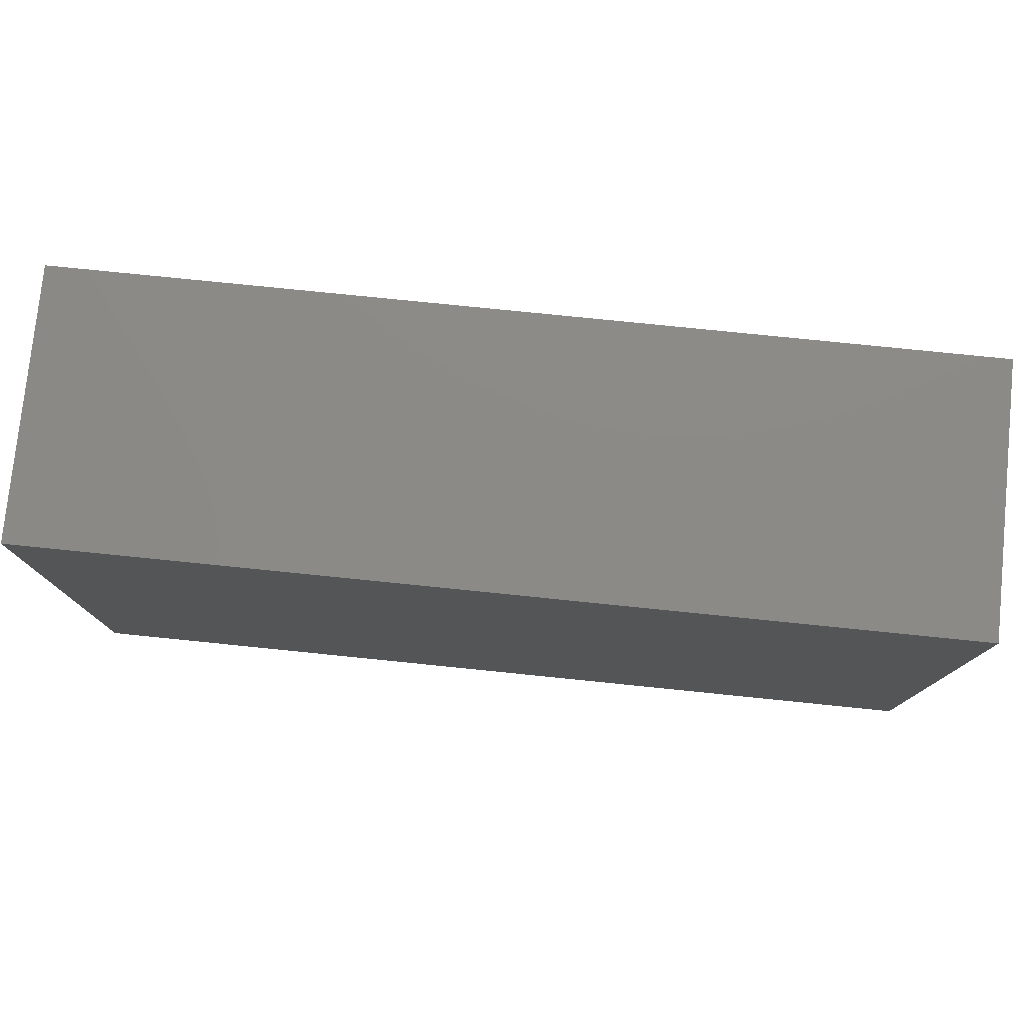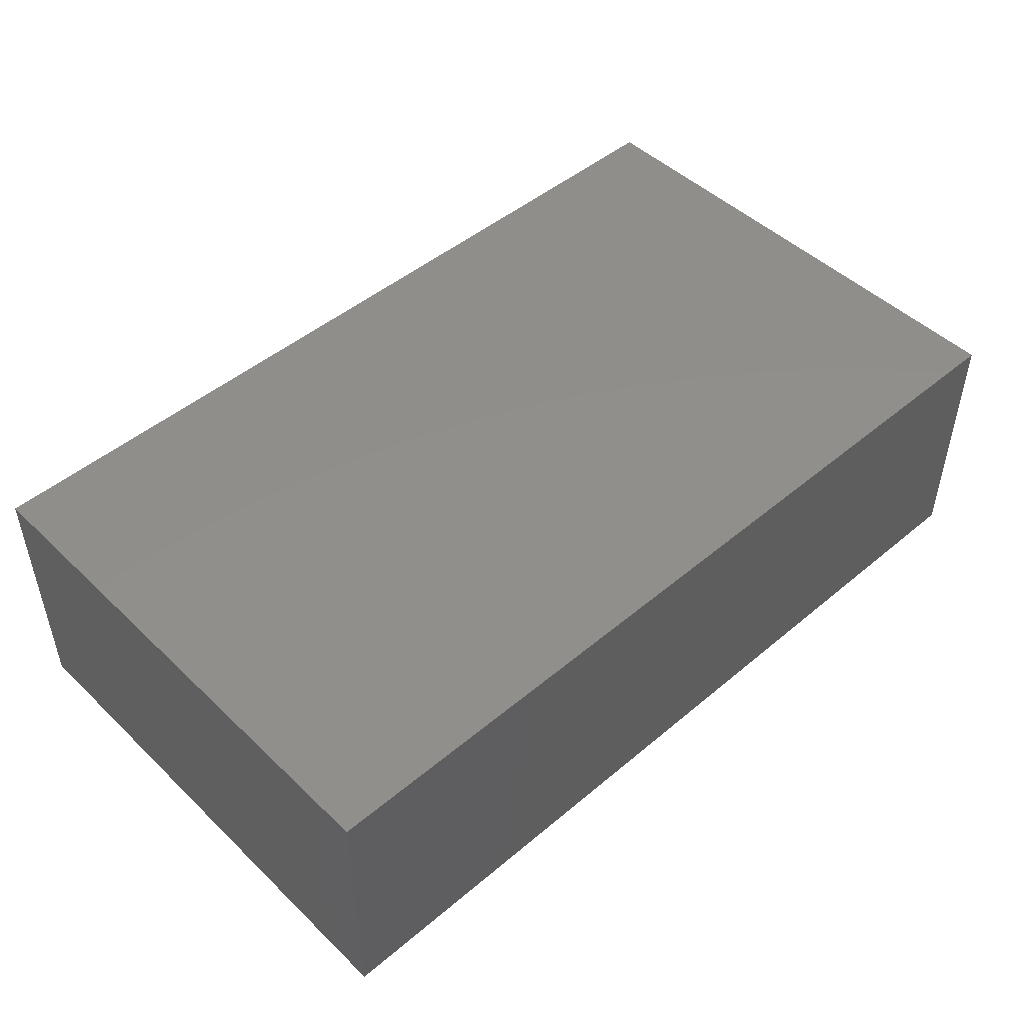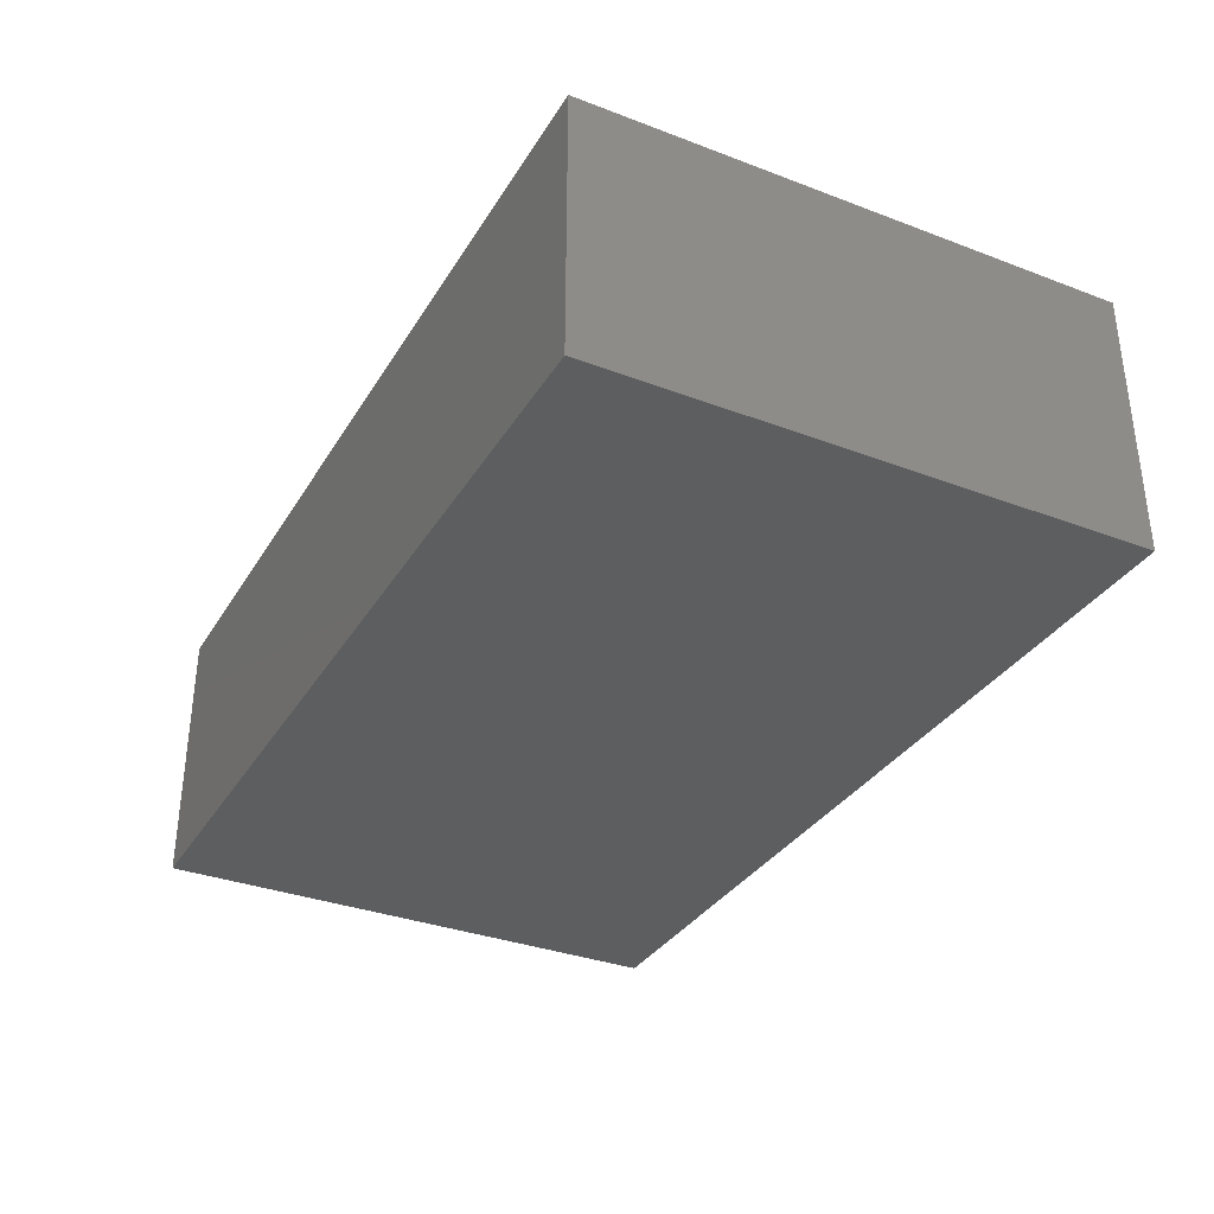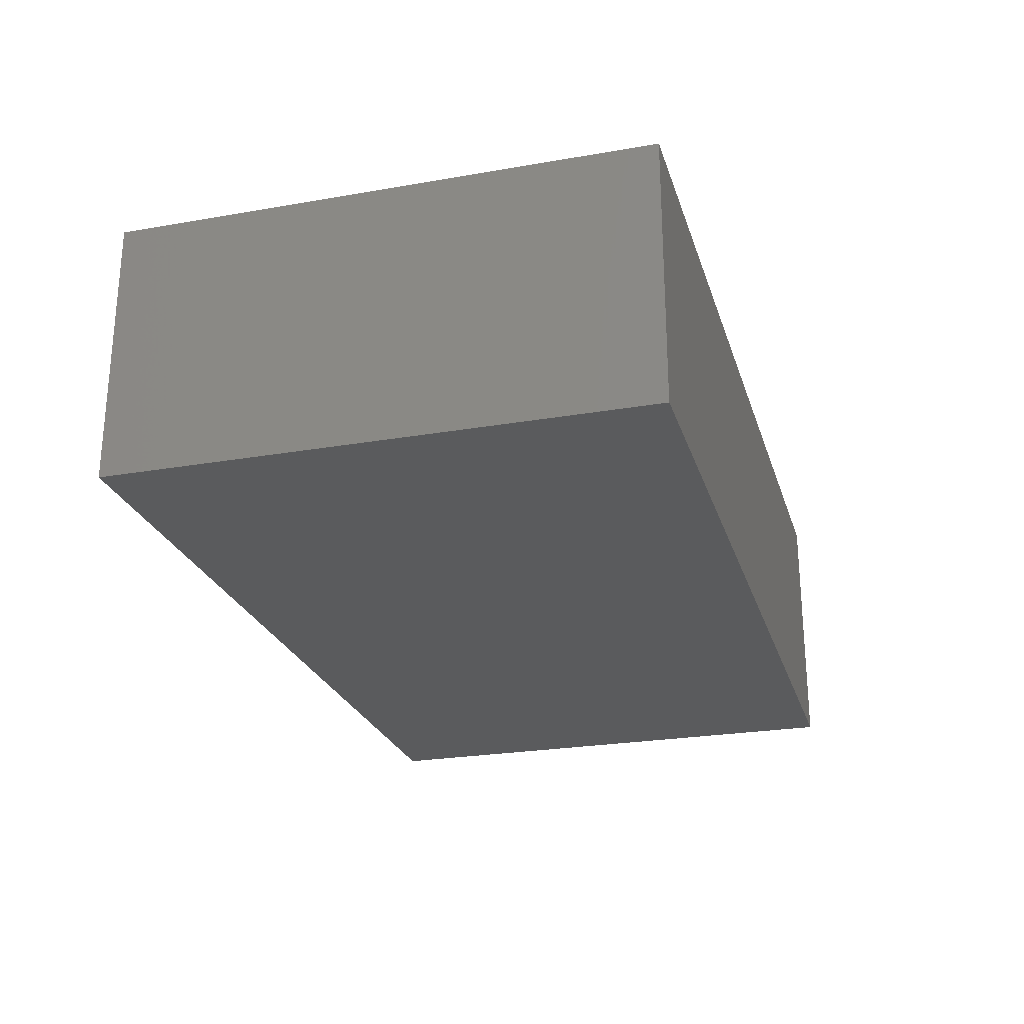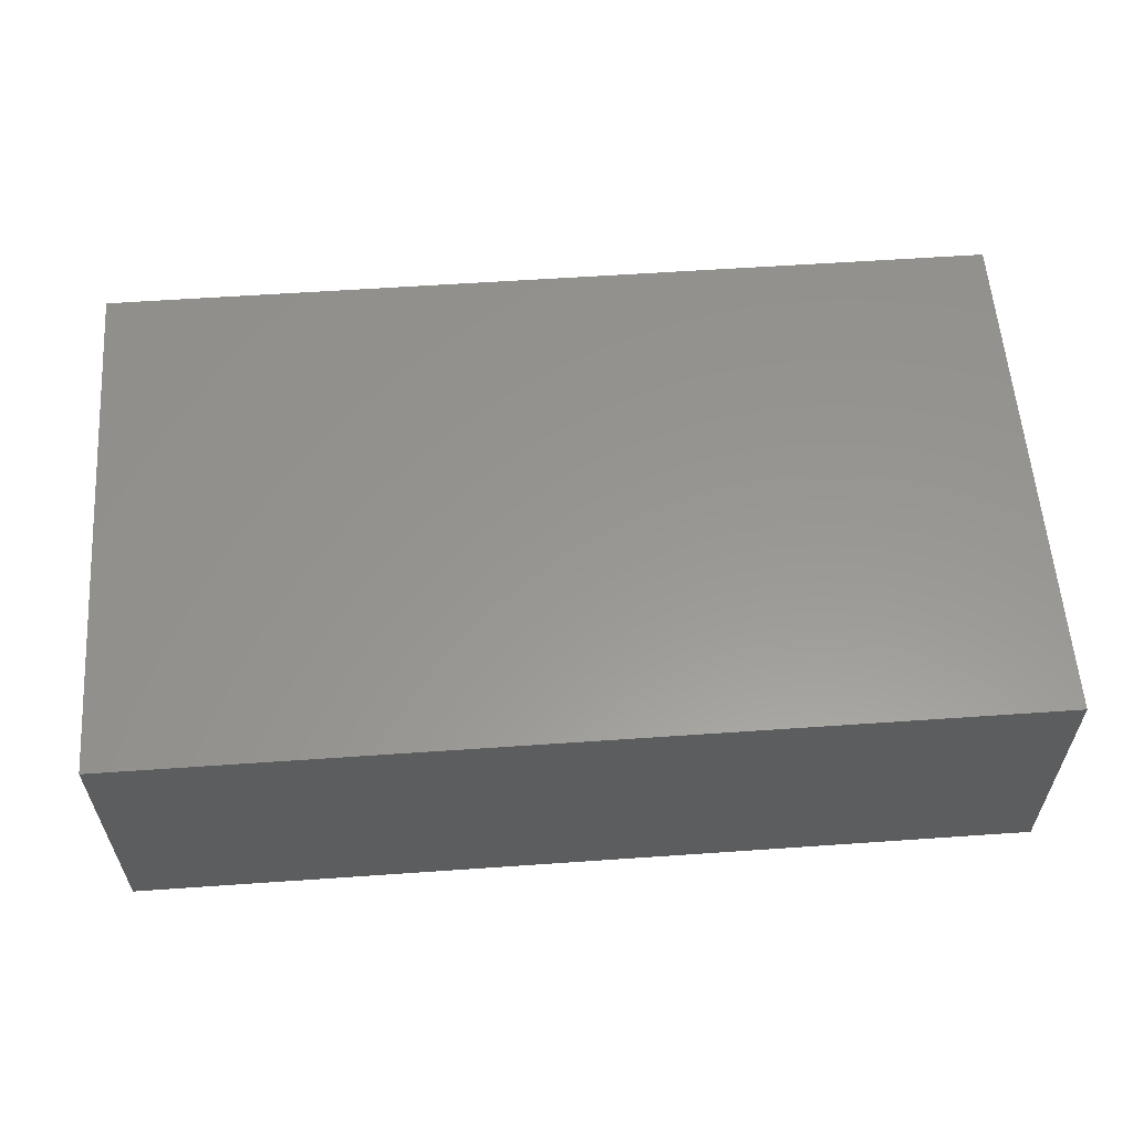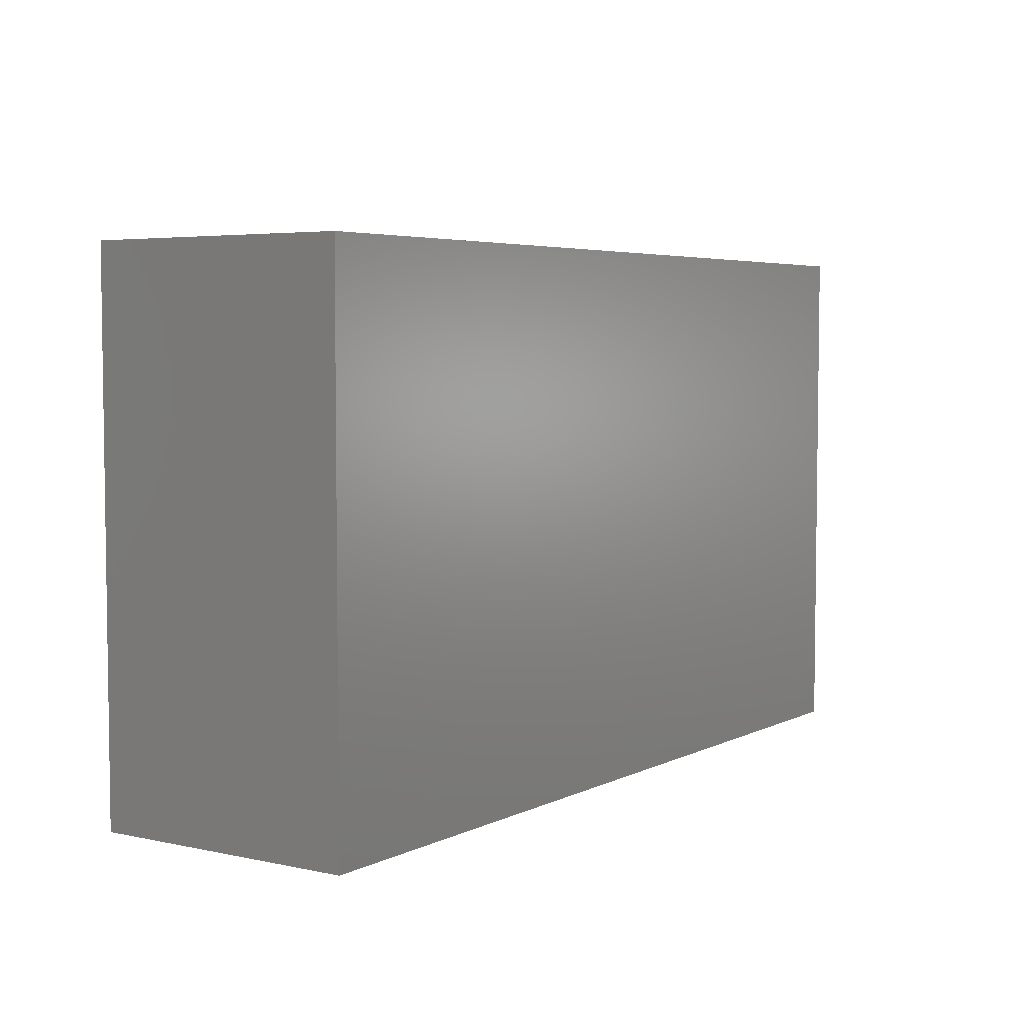
<metadata>
{"format":"stl","ext":"stl","renderer":"f3d","projection":"perspective","resolution":1024,"background":"white","views":[{"elev":77.8,"azim":-174.2,"up":"+Y"},{"elev":48.0,"azim":-43.2,"up":"+Z"},{"elev":-33.8,"azim":62.8,"up":"+Z"},{"elev":-24.9,"azim":-74.2,"up":"+Z"},{"elev":58.4,"azim":-4.1,"up":"+Z"},{"elev":4.8,"azim":124.2,"up":"+Y"}]}
</metadata>
<code>
# stl→obj: 24 verts, 88 faces
v 3 5 -9
v 3 -5 -9
v 3 5 -14
v 3 -5 -14
v -13.97 5 -10.31
v -13.97 -5 -14
v -13.97 -5 -13.58
v -13.97 -2.396 -9
v -13.97 -2.377 -9
v -13.97 2.396 -14
v -13.97 2.377 -14
v -13.97 -5 -12.7
v -13.97 -5 -12.69
v -13.97 5 -10.3
v -13.97 5 -9
v -13.97 -5 -9
v -13.97 -5 -11.11
v -13.97 5 -11.12
v -13.97 -5 -13.55
v -13.97 5 -14
v -13.97 5 -11.78
v -13.97 5 -11.75
v -13.97 5 -11.14
v -13.97 -5 -11.14
f 1 2 3
f 2 4 3
f 5 1 3
f 6 4 7
f 8 2 9
f 10 3 11
f 12 4 13
f 1 14 15
f 15 9 1
f 1 9 2
f 8 16 2
f 16 17 2
f 14 1 5
f 18 5 3
f 2 13 4
f 12 19 4
f 4 11 3
f 10 20 3
f 4 6 11
f 19 7 4
f 3 20 21
f 3 21 22
f 22 23 3
f 3 23 18
f 17 24 2
f 2 24 13
f 8 9 24
f 13 21 12
f 7 21 11
f 6 7 11
f 11 21 10
f 10 21 20
f 22 24 23
f 13 24 21
f 12 21 19
f 21 24 22
f 19 21 7
f 14 9 15
f 5 9 14
f 23 24 9
f 17 16 8
f 24 17 8
f 23 9 18
f 18 9 5
f 1 2 3
f 2 4 3
f 5 1 3
f 6 4 7
f 8 2 9
f 10 3 11
f 12 4 13
f 1 14 15
f 15 9 1
f 1 9 2
f 8 16 2
f 16 17 2
f 14 1 5
f 18 5 3
f 2 13 4
f 12 19 4
f 4 11 3
f 10 20 3
f 4 6 11
f 19 7 4
f 3 20 21
f 3 21 22
f 22 23 3
f 3 23 18
f 17 24 2
f 2 24 13
f 8 9 24
f 13 21 12
f 7 21 11
f 6 7 11
f 11 21 10
f 10 21 20
f 22 24 23
f 13 24 21
f 12 21 19
f 21 24 22
f 19 21 7
f 14 9 15
f 5 9 14
f 23 24 9
f 17 16 8
f 24 17 8
f 23 9 18
f 18 9 5

</code>
